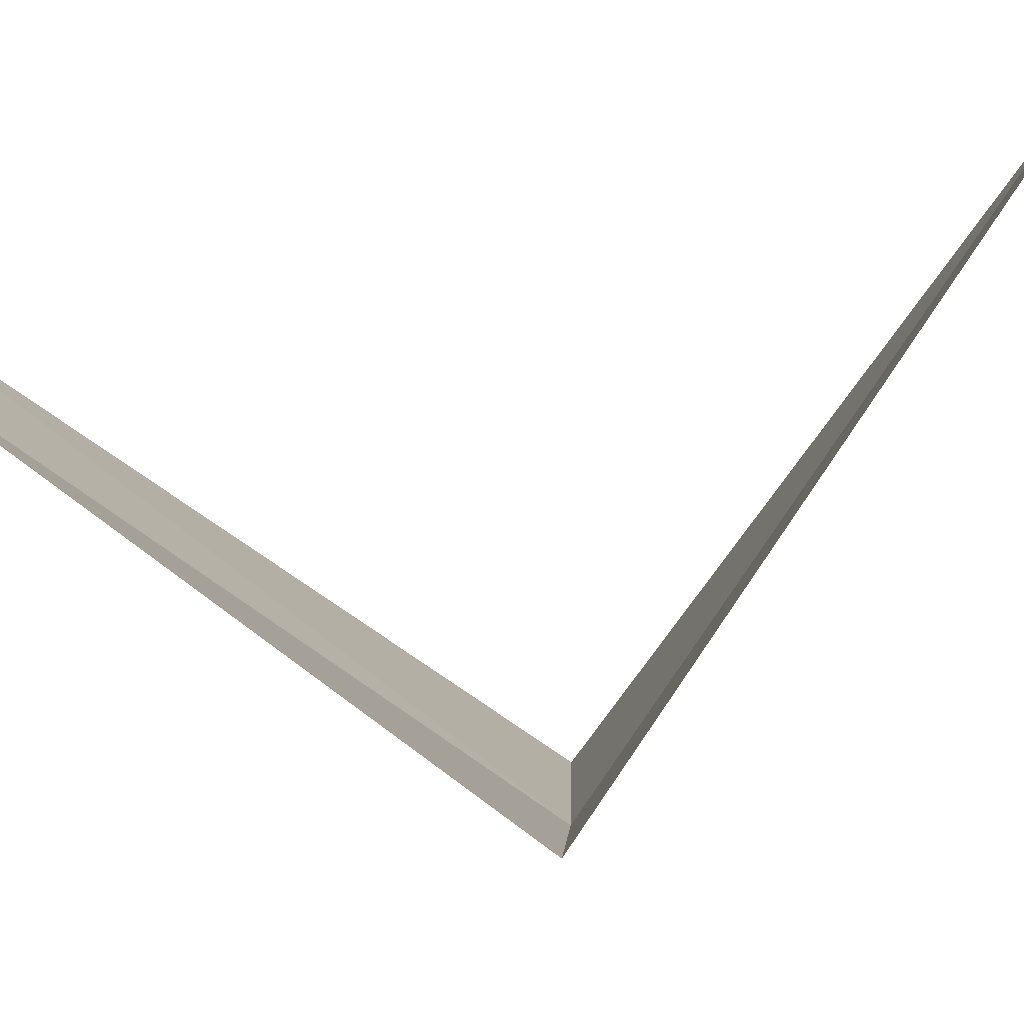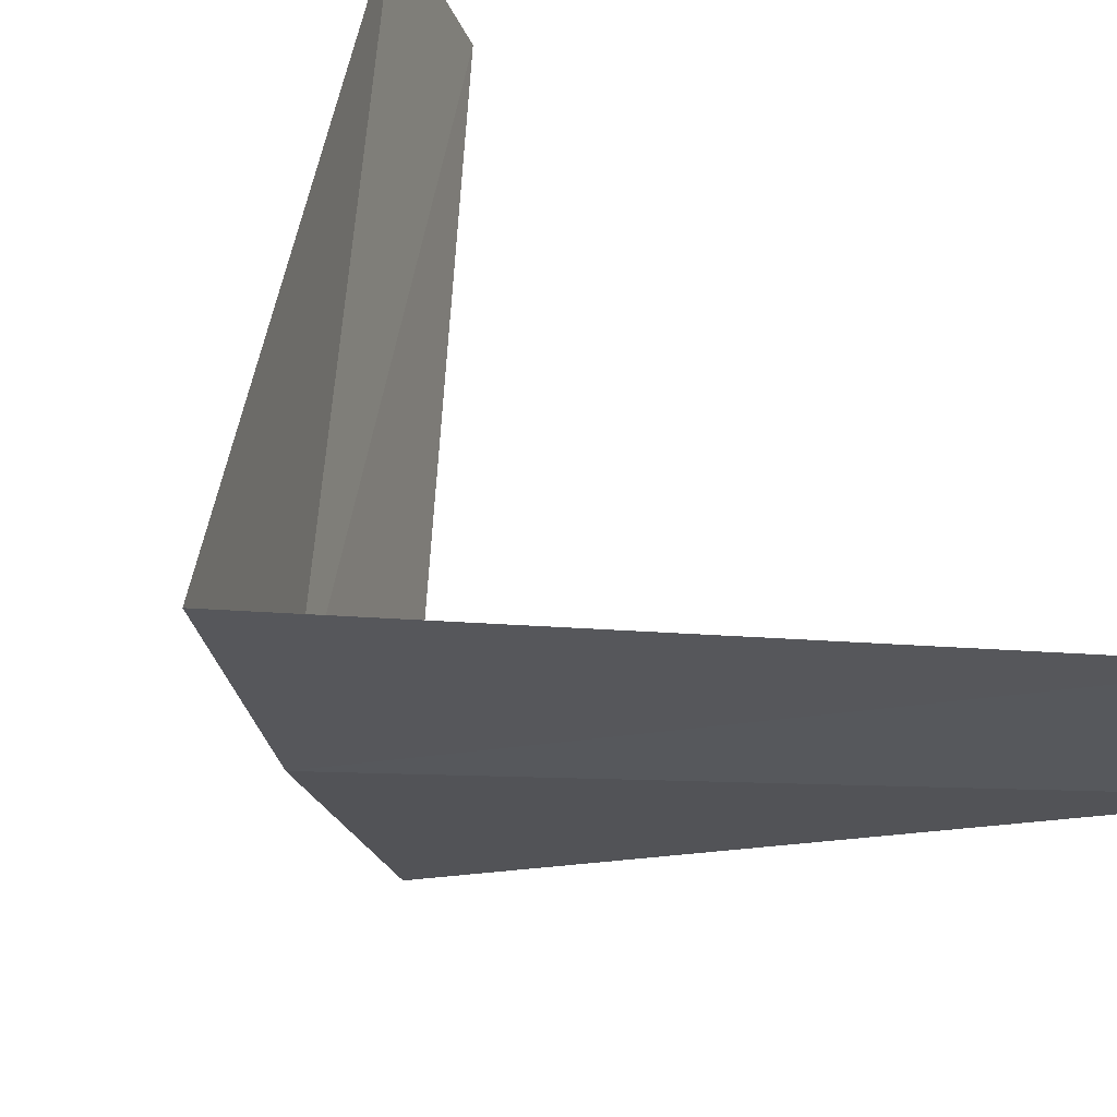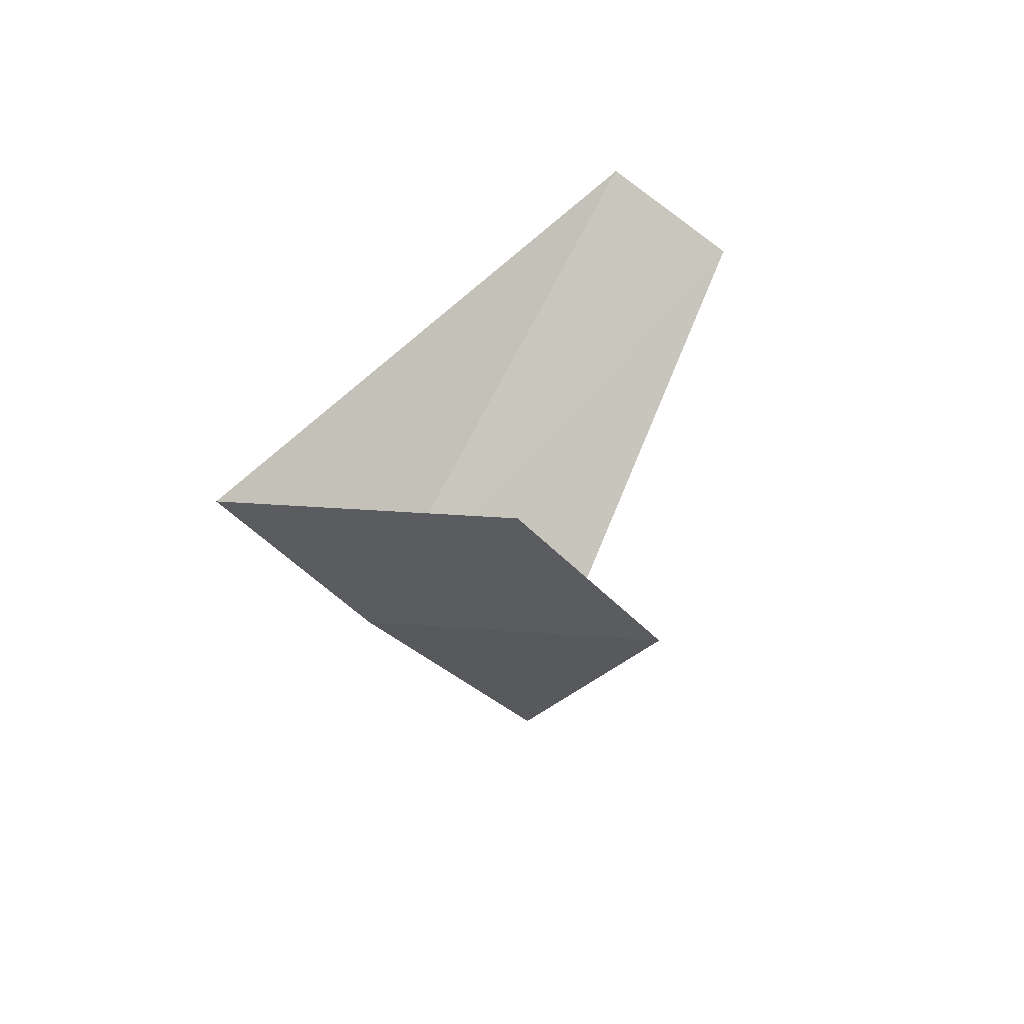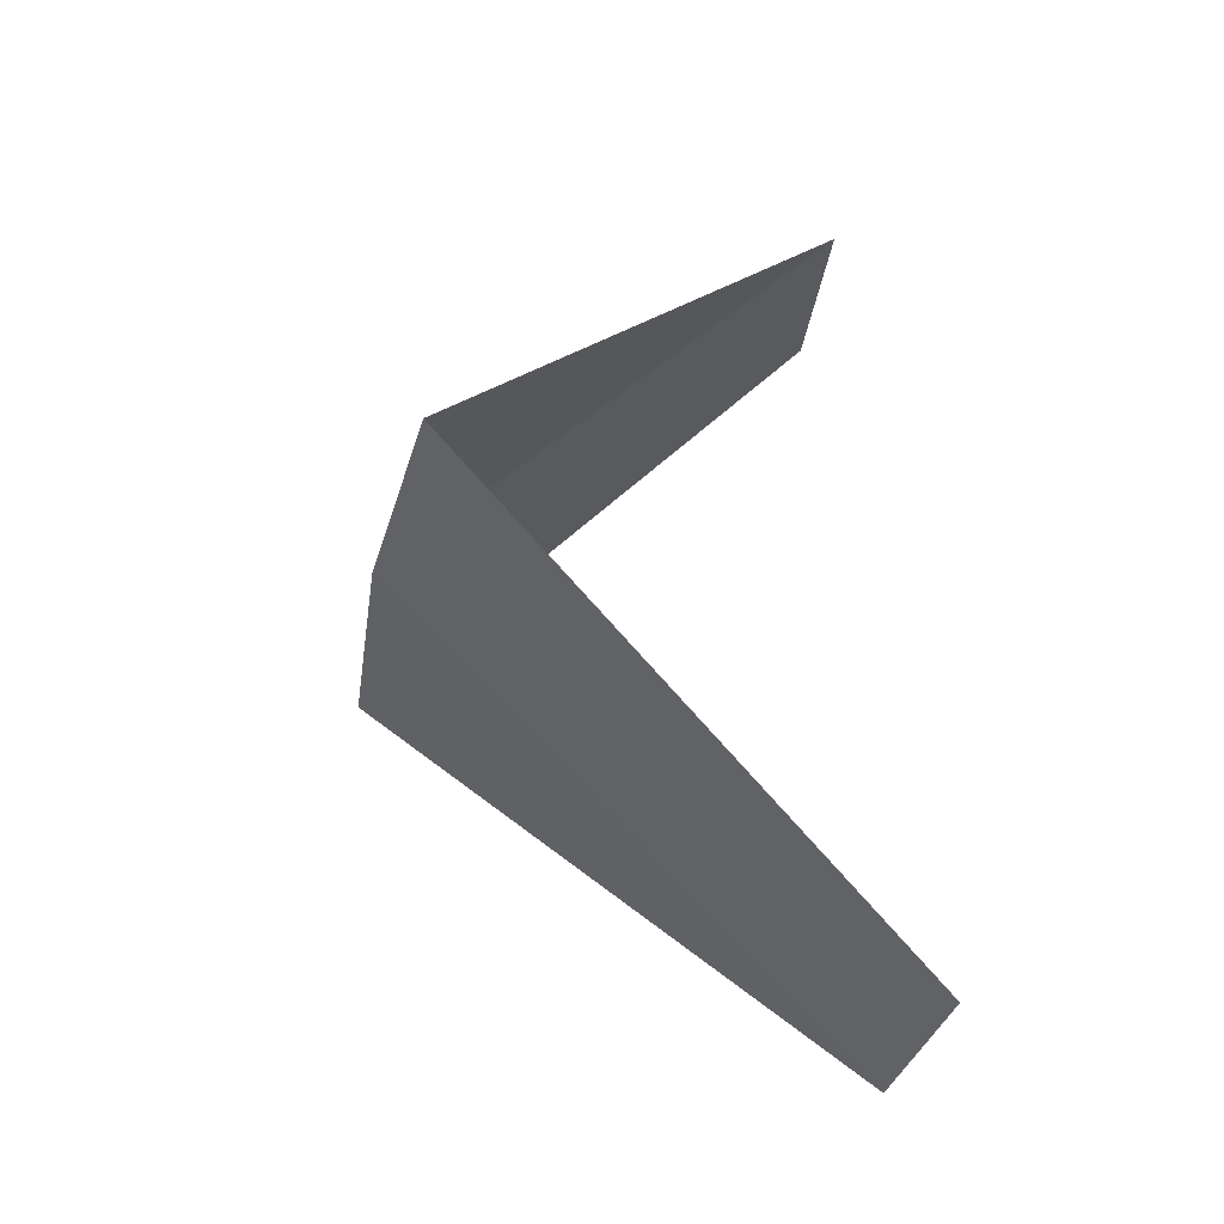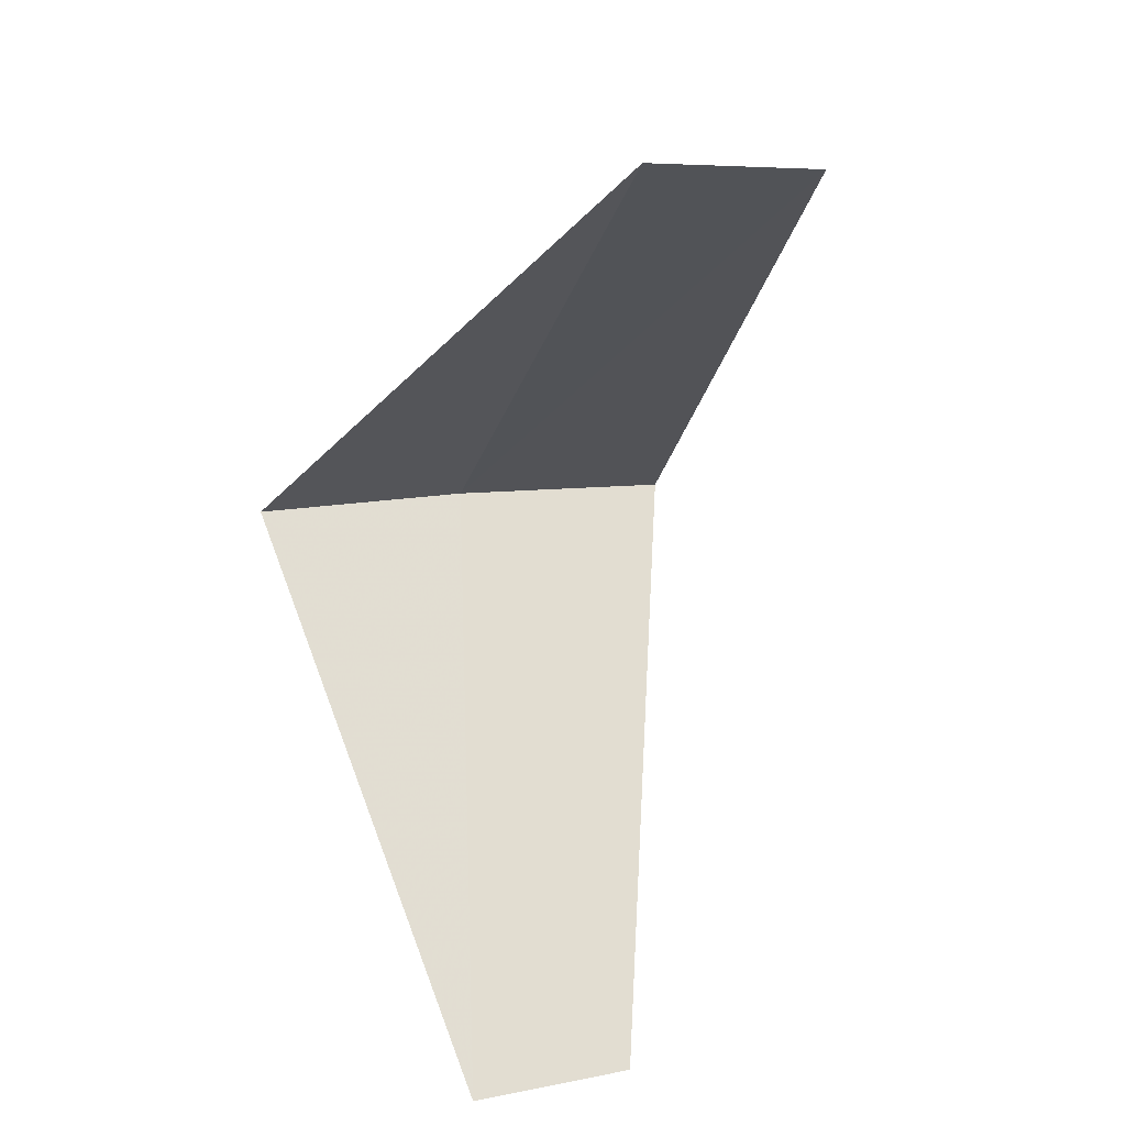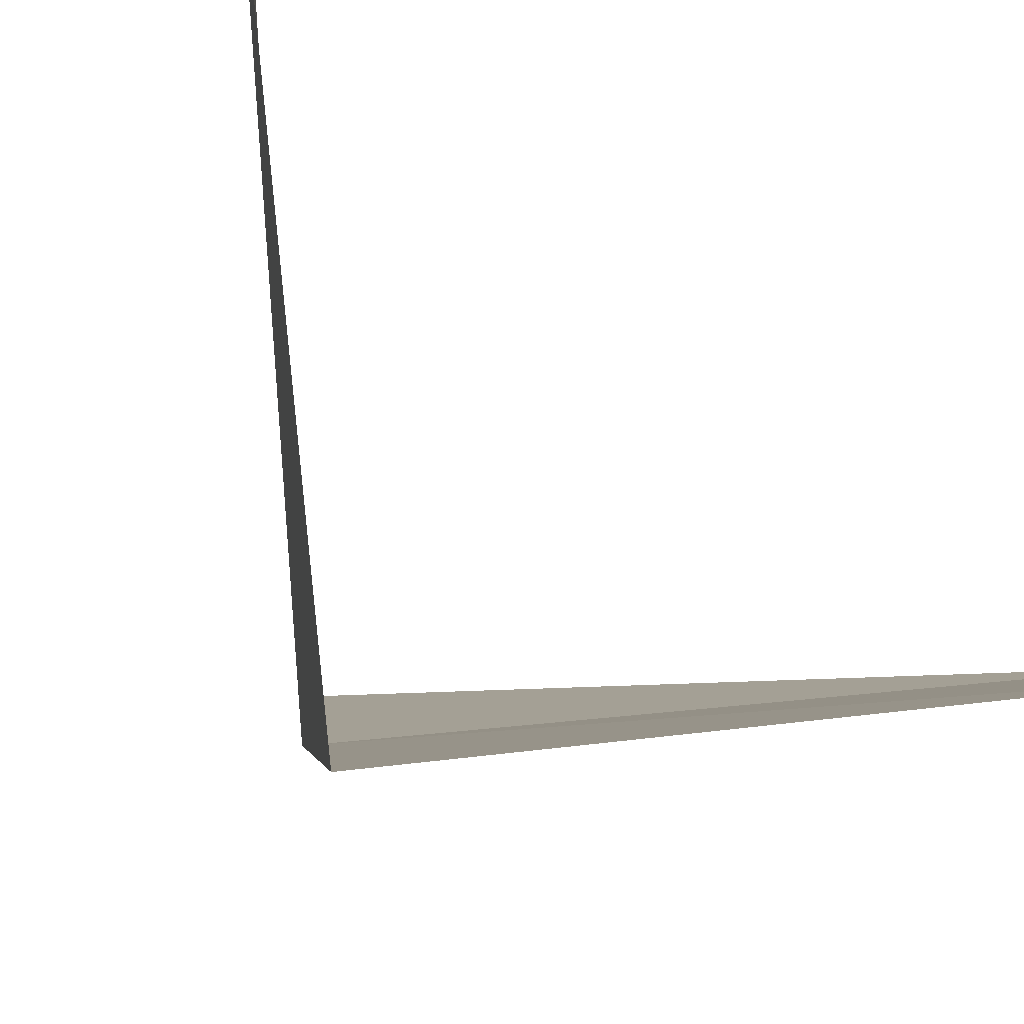
<metadata>
{"format":"obj","ext":"obj","renderer":"f3d","projection":"perspective","resolution":1024,"background":"white","views":[{"elev":78.2,"azim":79.3,"up":"+Y"},{"elev":58.1,"azim":141.2,"up":"+Y"},{"elev":-54.1,"azim":-144.6,"up":"+Z"},{"elev":-29.8,"azim":153.9,"up":"+Z"},{"elev":22.5,"azim":-127.5,"up":"+Z"},{"elev":-73.4,"azim":-132.3,"up":"+Y"}]}
</metadata>
<code>
v 3.874 -0.9948 11.92
v 2.906 -0.7461 10.92
v 3.719 -1.472 11.88
v 2.976 -0.376 10.96
v 3.968 -0.5013 11.96
v 2.789 -1.104 12.88
v 2.906 -0.7461 12.92
f 1 3 2
f 1 2 4
f 1 4 5
f 1 6 3
f 1 7 6
f 1 5 7

</code>
